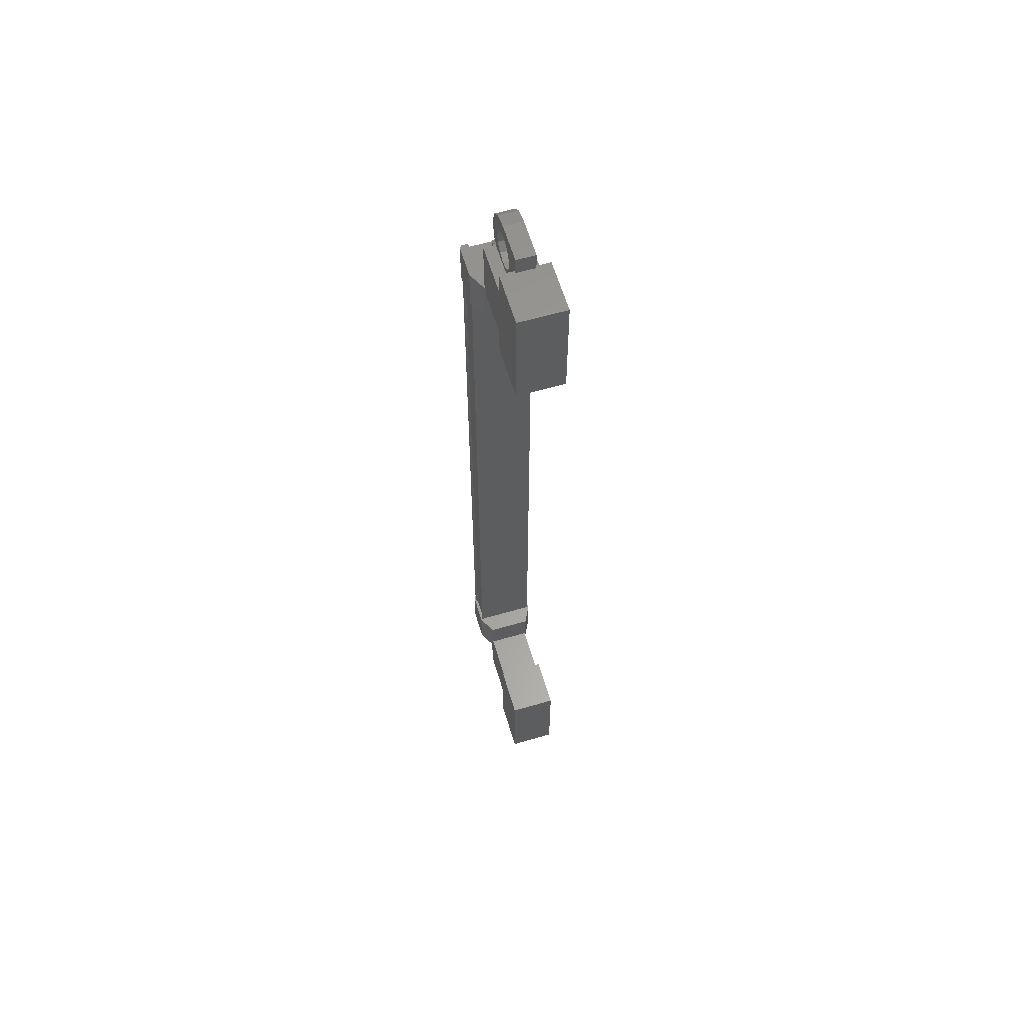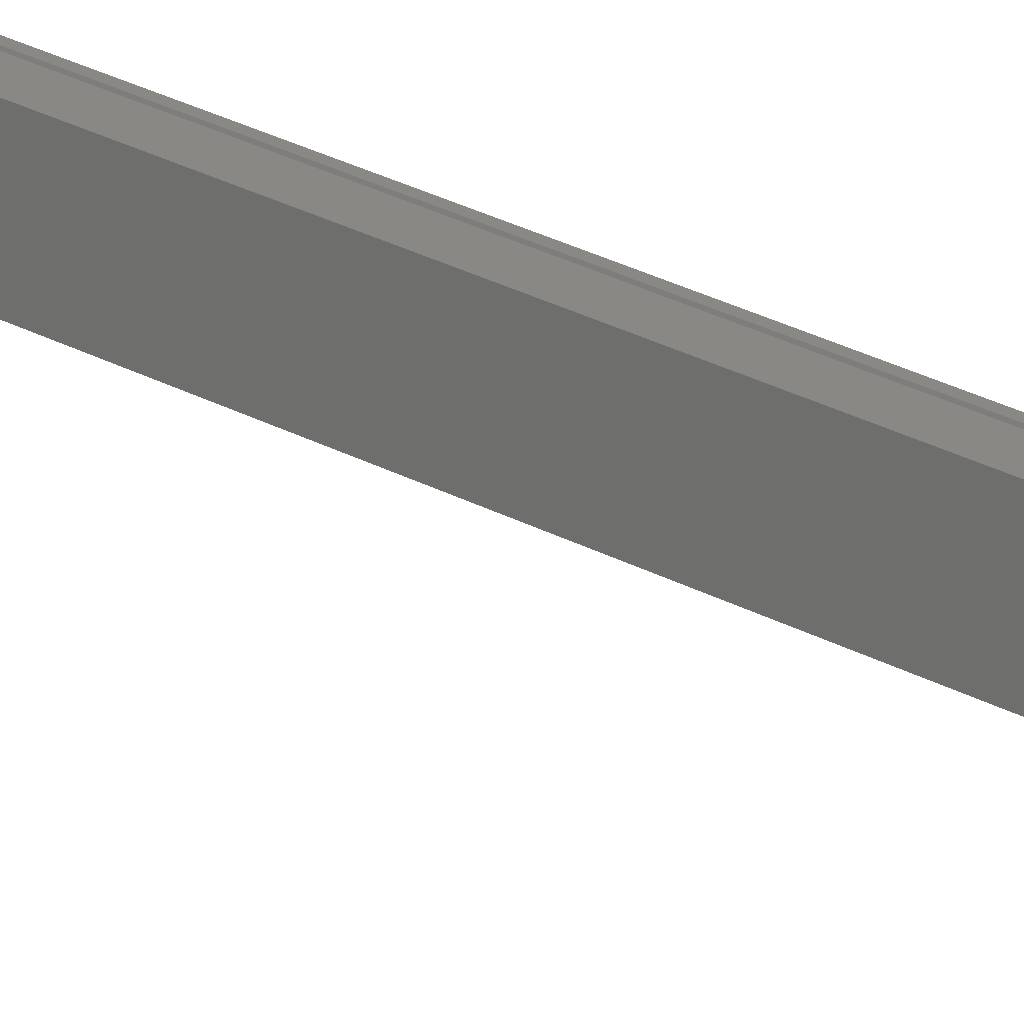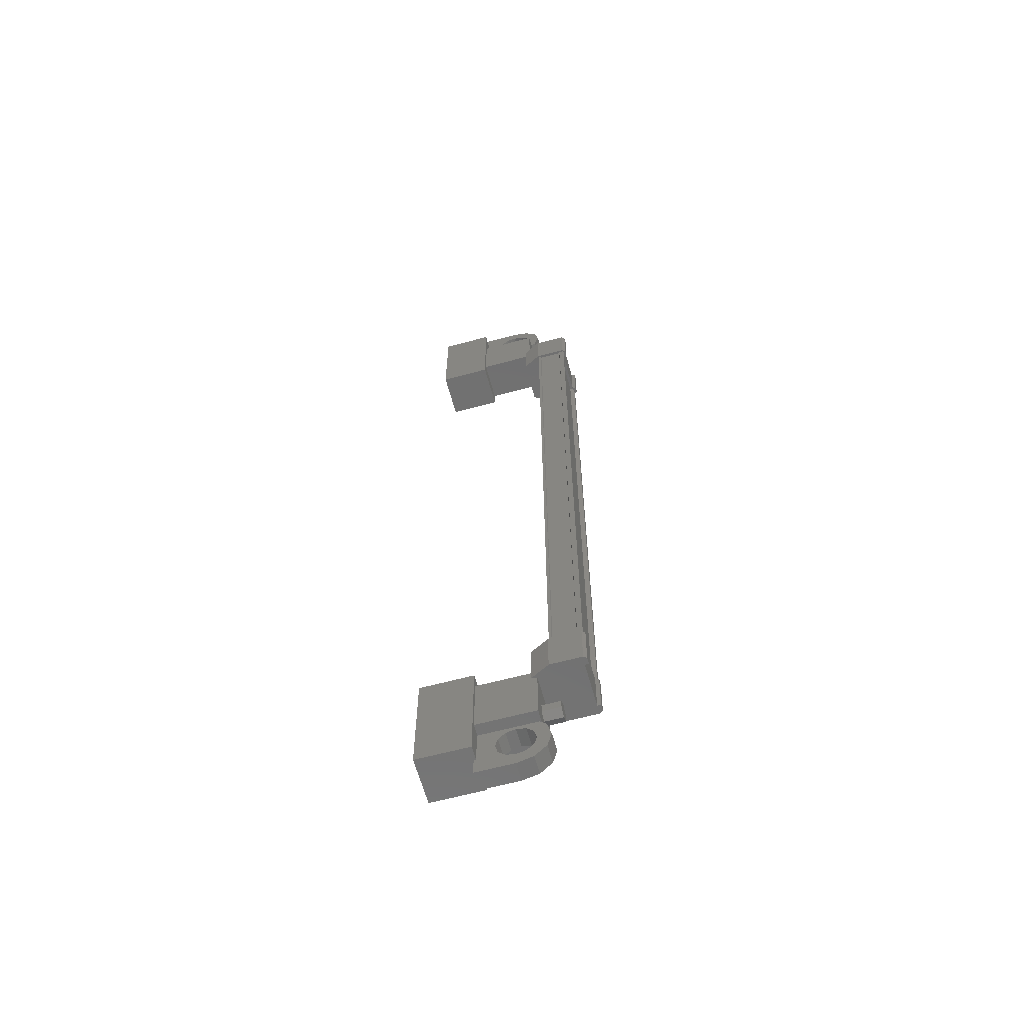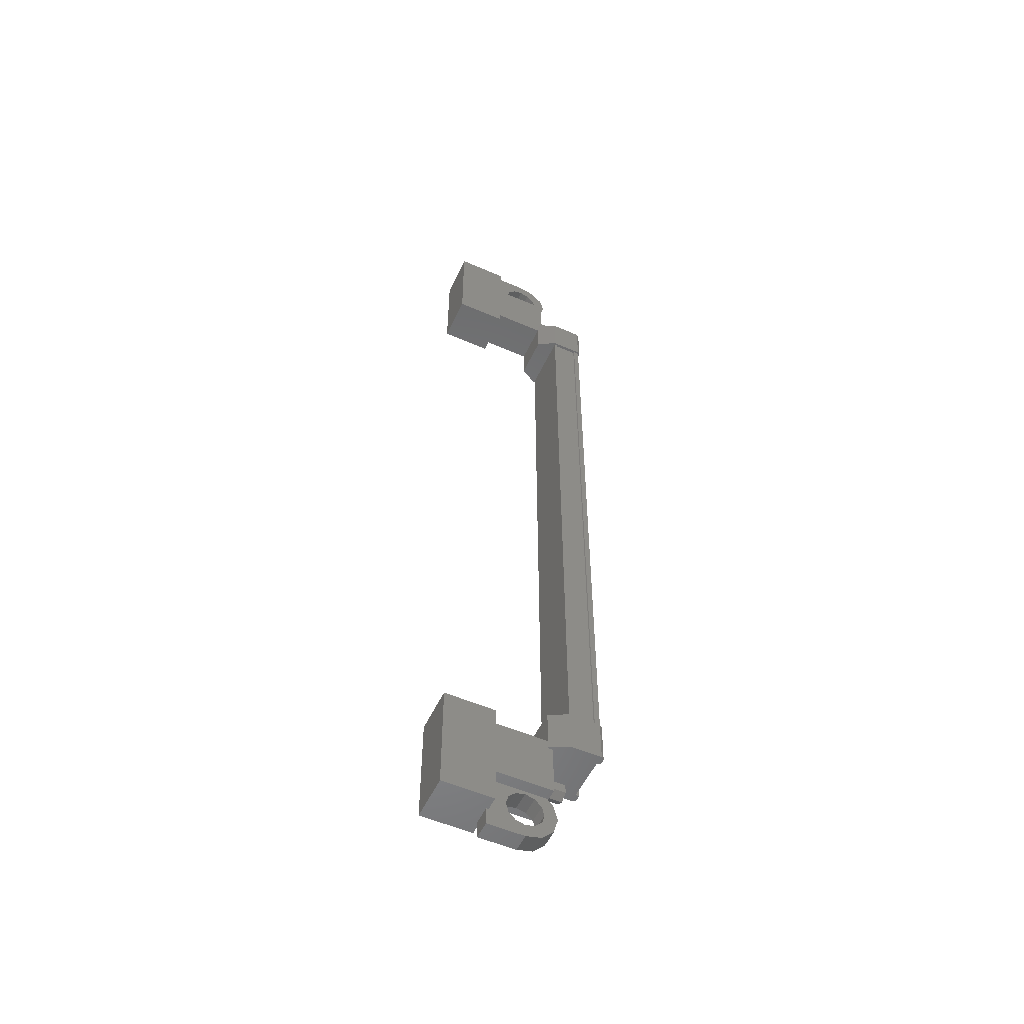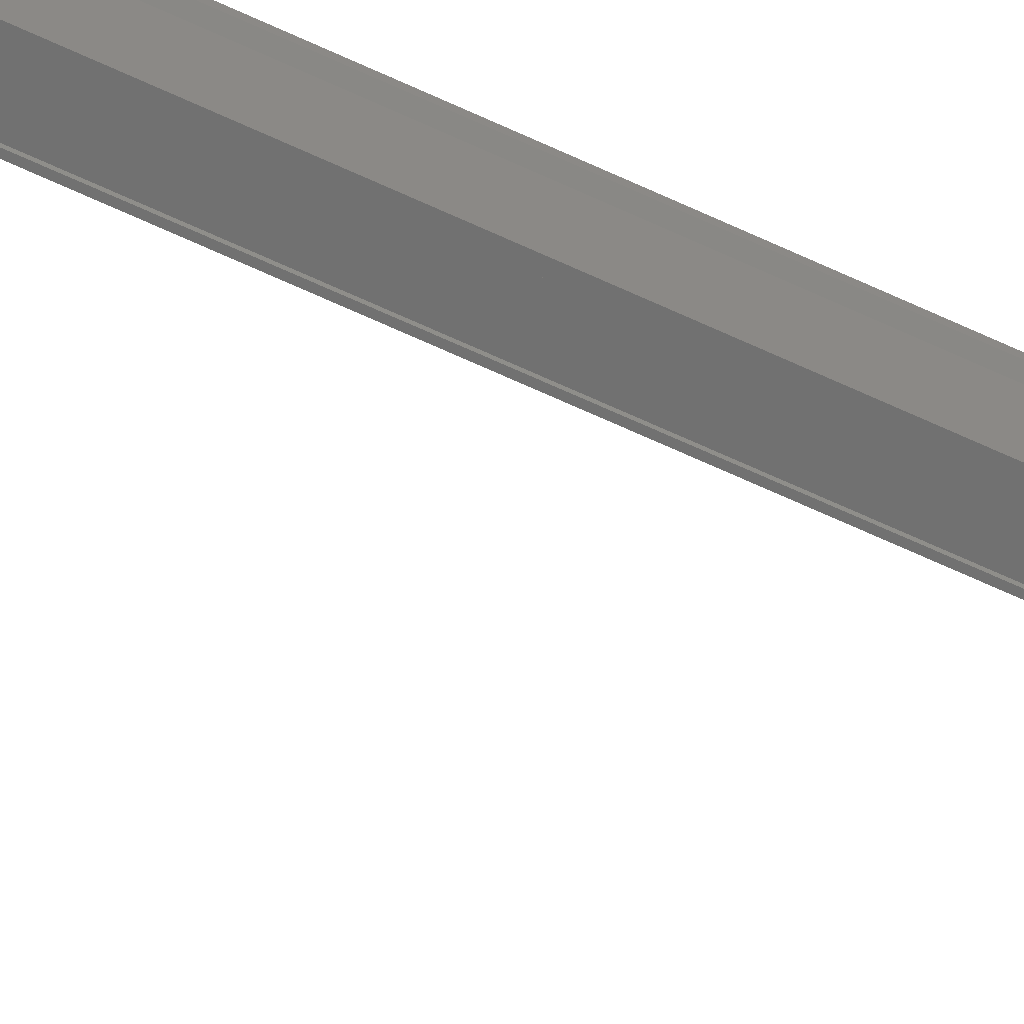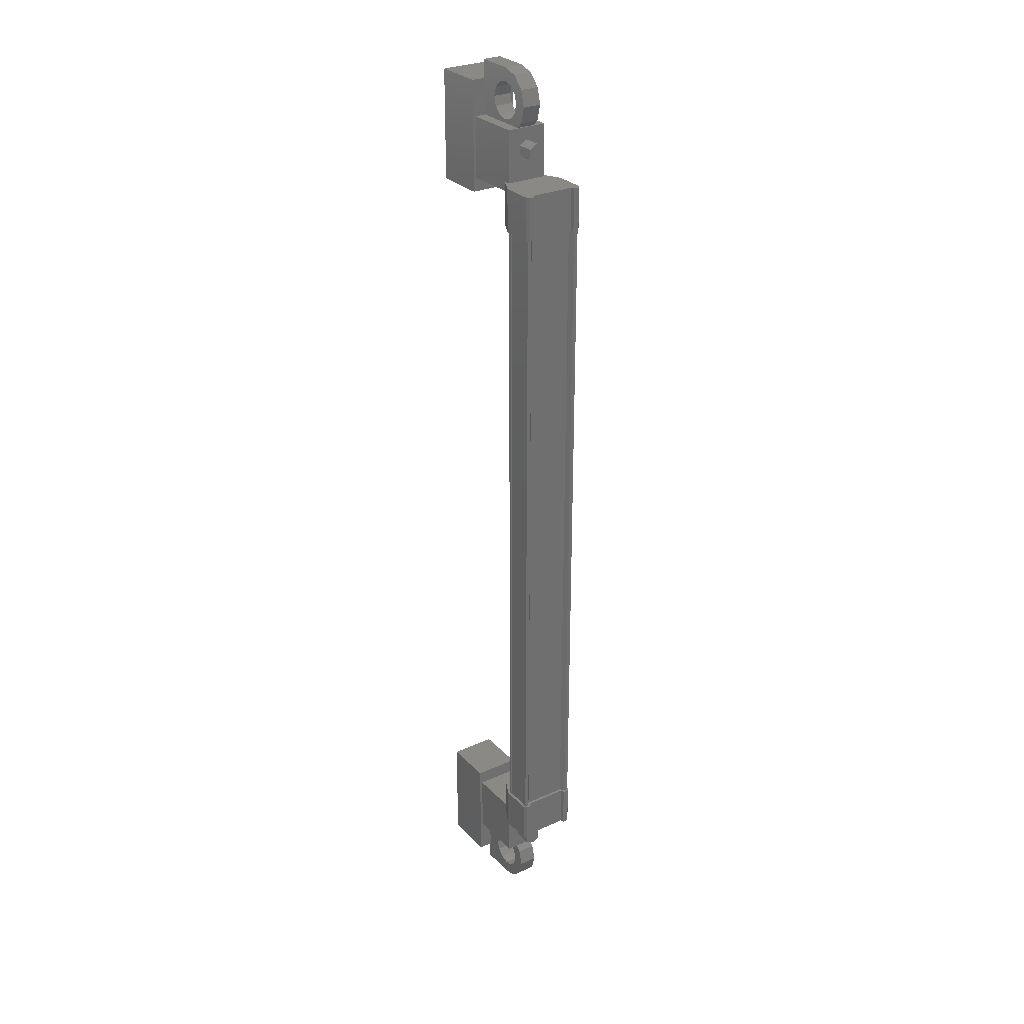
<metadata>
{"format":"stl","ext":"stl","renderer":"f3d","projection":"perspective","resolution":1024,"background":"white","views":[{"elev":60.8,"azim":-95.0,"up":"+Y"},{"elev":35.7,"azim":-56.4,"up":"+Z"},{"elev":-62.8,"azim":26.8,"up":"+Y"},{"elev":-54.1,"azim":-13.3,"up":"+Y"},{"elev":-74.5,"azim":66.0,"up":"+Z"},{"elev":28.5,"azim":67.4,"up":"+Y"}]}
</metadata>
<code>
# stl→obj: 224 verts, 392 faces
v -86.33 -194.4 172.9
v -86.82 -194.4 173
v -86.29 -194.6 173.1
v -86.78 -194.6 173.2
v -86.29 -194.8 173.1
v -86.78 -194.8 173.2
v -86.33 -194.9 172.9
v -86.82 -194.9 173
v -86.37 -194.8 172.7
v -86.86 -194.8 172.8
v -86.37 -194.6 172.7
v -86.86 -194.6 172.8
v -86.82 -172.8 173
v -86.33 -172.8 172.9
v -86.78 -172.7 173.2
v -86.29 -172.7 173.1
v -86.78 -172.5 173.2
v -86.29 -172.5 173.1
v -86.82 -172.3 173
v -86.33 -172.3 172.9
v -86.86 -172.5 172.8
v -86.37 -172.5 172.7
v -86.86 -172.7 172.8
v -86.37 -172.7 172.7
v -86.33 -172.6 172.9
v -86.33 -194.7 172.9
v -88.45 -193.2 172.7
v -88.2 -193.2 174
v -88.45 -196.2 172.7
v -88.2 -196.2 174
v -89.81 -196.2 173
v -89.56 -196.2 174.2
v -89.56 -193.2 174.2
v -89.81 -193.2 173
v -89.81 -171 173
v -89.56 -171 174.2
v -88.45 -171 172.7
v -88.2 -171 174
v -88.45 -174 172.7
v -88.2 -174 174
v -89.56 -174 174.2
v -89.81 -174 173
v -85.76 -193.4 172
v -85.74 -173.8 172.1
v -85.74 -193.4 172.1
v -85.84 -193.4 172.2
v -85.4 -174.6 173.5
v -85.47 -173.4 173.6
v -85.47 -174.6 173.6
v -86.29 -173.4 173.8
v -86.62 -193.8 172.1
v -85.8 -192.7 172
v -85.8 -193.8 172
v -85.7 -192.7 172
v -85.61 -173.8 173.4
v -85.47 -173.8 173.5
v -85.47 -193.4 173.5
v -85.45 -193.4 173.6
v -86.51 -173.8 172.2
v -86.51 -193.4 172.2
v -86.53 -173.8 172.2
v -86.53 -193.4 172.2
v -86.6 -173.8 172.2
v -85.8 -173.4 172
v -85.77 -173.4 172.2
v -85.7 -173.4 172
v -85.67 -173.4 172.2
v -85.7 -174.6 172
v -85.47 -193.8 173.6
v -85.53 -193.8 173.4
v -85.4 -193.8 173.5
v -85.43 -193.8 173.4
v -85.4 -192.7 173.5
v -85.43 -174.6 173.4
v -85.53 -174.6 173.4
v -86.29 -174.6 173.8
v -85.61 -193.4 173.4
v -85.84 -173.8 172.2
v -86.62 -192.7 172.1
v -85.77 -192.7 172.2
v -85.67 -192.7 172.2
v -85.91 -193.4 172.1
v -85.91 -173.8 172.1
v -85.9 -193.4 172
v -85.9 -173.8 172
v -85.76 -173.8 172
v -86.91 -195.3 172.5
v -86.69 -193.6 173.6
v -86.69 -195.3 173.6
v -88.2 -195.3 173.9
v -88.42 -195.3 172.8
v -88.2 -193.6 173.9
v -88.42 -193.6 172.8
v -86.91 -193.6 172.5
v -86.91 -172 172.5
v -86.91 -173.7 172.5
v -88.42 -172 172.8
v -88.42 -173.7 172.8
v -88.2 -172 173.9
v -88.2 -173.7 173.9
v -86.69 -173.7 173.6
v -86.69 -172 173.6
v -87.35 -196.7 173.4
v -87.35 -196.3 173.4
v -87.45 -196.3 172.9
v -87.4 -196.5 173.2
v -87.45 -196.7 172.9
v -88.43 -196.7 173.1
v -88.33 -196.7 173.6
v -88.43 -195 173.1
v -88.33 -195 173.6
v -87.35 -195 173.4
v -87.6 -195.4 173.4
v -87.35 -195.3 173.4
v -87.7 -171.9 173
v -87.45 -172.3 172.9
v -88.43 -172.3 173.1
v -88.33 -172.3 173.6
v -88.43 -170.6 173.1
v -88.33 -170.6 173.6
v -87.45 -170.6 172.9
v -87.35 -170.6 173.4
v -87.4 -170.7 173.2
v -87.35 -170.9 173.4
v -87.45 -170.9 172.9
v -85.45 -173.8 173.6
v -85.59 -173.8 173.6
v -85.59 -193.4 173.6
v -85.61 -173.8 173.6
v -85.61 -193.4 173.6
v -86.21 -173.8 173.7
v -86.21 -193.4 173.7
v -86.22 -173.8 173.7
v -86.22 -193.4 173.7
v -86.29 -173.8 173.7
v -86.29 -193.4 173.7
v -86.6 -193.4 172.2
v -87.7 -195.4 173
v -87.45 -195 172.9
v -87.45 -195.3 172.9
v -87.11 -195.4 173.3
v -86.94 -195.1 173.3
v -86.93 -195.6 173.3
v -86.63 -195.4 173.3
v -86.86 -195.8 173.3
v -86.52 -195.8 173.2
v -86.93 -196.1 173.3
v -86.63 -196.3 173.3
v -87.11 -196.3 173.3
v -86.94 -196.6 173.3
v -87.6 -196.3 173.4
v -87.78 -196.1 173.5
v -87.84 -195.8 173.5
v -87.6 -171.9 173.4
v -87.35 -172.3 173.4
v -87.35 -171.9 173.4
v -87.45 -171.9 172.9
v -87.21 -171.9 172.9
v -87.04 -172.2 172.8
v -87.03 -171.7 172.8
v -86.73 -171.8 172.8
v -86.96 -171.4 172.8
v -86.62 -171.4 172.7
v -87.03 -171.2 172.8
v -86.73 -171 172.8
v -87.21 -171 172.9
v -87.04 -170.7 172.8
v -87.7 -171 173
v -87.88 -171.2 173
v -87.94 -171.4 173
v -86.82 -173.4 173.6
v -86.82 -174.6 173.6
v -87.05 -174.6 172.5
v -87.05 -173.4 172.5
v -86.62 -173.4 172.1
v -86.62 -174.6 172.1
v -85.77 -174.6 172.2
v -85.53 -173.4 173.4
v -85.43 -173.4 173.4
v -85.4 -173.4 173.5
v -85.8 -174.6 172
v -85.67 -174.6 172.2
v -87.05 -193.8 172.5
v -87.05 -192.7 172.5
v -86.82 -192.7 173.6
v -86.82 -193.8 173.6
v -86.29 -193.8 173.8
v -86.29 -192.7 173.8
v -85.53 -192.7 173.4
v -85.77 -193.8 172.2
v -85.67 -193.8 172.2
v -85.7 -193.8 172
v -85.47 -192.7 173.6
v -85.43 -192.7 173.4
v -87.11 -171.9 173.3
v -86.94 -172.2 173.3
v -86.93 -171.7 173.3
v -86.63 -171.8 173.3
v -86.86 -171.4 173.3
v -86.52 -171.4 173.2
v -86.93 -171.2 173.3
v -86.63 -171 173.3
v -87.11 -171 173.3
v -86.94 -170.7 173.3
v -87.6 -171 173.4
v -87.78 -171.2 173.5
v -87.84 -171.4 173.5
v -87.21 -195.4 172.9
v -87.04 -195.1 172.8
v -87.03 -195.6 172.8
v -86.73 -195.4 172.8
v -86.96 -195.8 172.8
v -86.62 -195.8 172.7
v -87.03 -196.1 172.8
v -86.73 -196.3 172.8
v -87.21 -196.3 172.9
v -87.04 -196.6 172.8
v -87.7 -196.3 173
v -87.88 -196.1 173
v -87.94 -195.8 173
v -87.88 -171.7 173
v -87.88 -195.6 173
v -87.78 -195.6 173.5
v -87.78 -171.7 173.5
f 1 2 3
f 3 2 4
f 4 5 3
f 6 5 4
f 7 5 6
f 6 8 7
f 7 8 9
f 9 8 10
f 10 11 9
f 12 11 10
f 1 11 12
f 12 2 1
f 13 14 15
f 15 14 16
f 16 17 15
f 18 17 16
f 19 17 18
f 18 20 19
f 19 20 21
f 21 20 22
f 22 23 21
f 24 23 22
f 13 23 24
f 24 14 13
f 18 16 25
f 25 16 14
f 14 24 25
f 11 1 26
f 26 1 3
f 3 5 26
f 5 7 26
f 26 7 9
f 9 11 26
f 24 22 25
f 25 22 20
f 20 18 25
f 27 28 29
f 29 28 30
f 30 31 29
f 32 31 30
f 33 31 32
f 32 28 33
f 33 28 34
f 34 28 27
f 27 31 34
f 29 31 27
f 35 36 37
f 37 36 38
f 38 39 37
f 40 39 38
f 41 39 40
f 40 36 41
f 41 36 42
f 42 36 35
f 35 39 42
f 37 39 35
f 40 38 36
f 30 28 32
f 41 42 39
f 33 34 31
f 43 44 45
f 45 44 46
f 47 48 49
f 49 48 50
f 51 52 53
f 53 52 54
f 55 56 57
f 57 56 58
f 59 60 61
f 61 60 62
f 62 63 61
f 64 65 66
f 66 65 67
f 67 68 66
f 69 70 71
f 71 70 72
f 72 73 71
f 74 47 75
f 75 47 49
f 49 76 75
f 50 76 49
f 57 77 55
f 55 77 46
f 46 78 55
f 44 78 46
f 51 79 52
f 52 79 80
f 80 54 52
f 81 54 80
f 82 83 84
f 84 83 85
f 85 43 84
f 86 43 85
f 44 43 86
f 87 88 89
f 89 88 90
f 90 91 89
f 92 91 90
f 93 91 92
f 92 88 93
f 93 88 94
f 94 88 87
f 87 91 94
f 89 91 87
f 95 96 97
f 97 96 98
f 98 99 97
f 100 99 98
f 101 99 100
f 100 96 101
f 101 96 102
f 102 96 95
f 95 99 102
f 97 99 95
f 103 104 105
f 105 104 106
f 106 107 105
f 103 107 106
f 108 107 103
f 103 109 108
f 108 109 110
f 110 109 111
f 111 112 110
f 113 112 111
f 114 112 113
f 115 116 117
f 117 116 118
f 118 119 117
f 120 119 118
f 121 119 120
f 120 122 121
f 121 122 123
f 123 122 124
f 124 125 123
f 121 125 124
f 123 125 121
f 56 126 58
f 58 126 127
f 127 128 58
f 129 128 127
f 130 128 129
f 129 131 130
f 130 131 132
f 132 131 133
f 133 134 132
f 135 134 133
f 136 134 135
f 135 63 136
f 136 63 137
f 137 63 62
f 138 110 139
f 139 110 112
f 112 140 139
f 114 140 112
f 112 140 114
f 114 141 112
f 112 141 142
f 142 141 143
f 143 144 142
f 145 144 143
f 146 144 145
f 145 147 146
f 146 147 148
f 148 147 149
f 149 150 148
f 104 150 149
f 103 150 104
f 104 151 103
f 103 151 109
f 109 151 152
f 152 153 109
f 154 118 155
f 155 118 116
f 116 156 155
f 157 156 116
f 116 156 157
f 157 158 116
f 116 158 159
f 159 158 160
f 160 161 159
f 162 161 160
f 163 161 162
f 162 164 163
f 163 164 165
f 165 164 166
f 166 167 165
f 125 167 166
f 121 167 125
f 125 168 121
f 121 168 119
f 119 168 169
f 169 170 119
f 50 171 76
f 76 171 172
f 172 173 76
f 171 173 172
f 174 173 171
f 171 175 174
f 174 175 173
f 173 175 176
f 176 76 173
f 177 76 176
f 75 76 177
f 177 178 75
f 75 178 74
f 74 178 179
f 179 47 74
f 180 47 179
f 48 47 180
f 180 178 48
f 48 178 50
f 50 178 65
f 65 175 50
f 64 175 65
f 176 175 64
f 64 181 176
f 176 181 177
f 177 181 68
f 68 182 177
f 67 182 68
f 177 182 67
f 67 65 177
f 177 65 178
f 51 183 79
f 79 183 184
f 184 185 79
f 183 185 184
f 186 185 183
f 183 187 186
f 186 187 185
f 185 187 188
f 188 79 185
f 189 79 188
f 80 79 189
f 189 190 80
f 80 190 81
f 81 190 191
f 191 54 81
f 192 54 191
f 53 54 192
f 192 190 53
f 53 190 51
f 51 190 70
f 70 187 51
f 69 187 70
f 188 187 69
f 69 193 188
f 188 193 189
f 189 193 73
f 73 194 189
f 72 194 73
f 189 194 72
f 72 70 189
f 189 70 190
f 156 155 195
f 195 155 196
f 196 197 195
f 198 197 196
f 199 197 198
f 198 200 199
f 199 200 201
f 201 200 202
f 202 203 201
f 204 203 202
f 124 203 204
f 204 122 124
f 124 122 205
f 205 122 120
f 120 206 205
f 207 206 120
f 140 139 208
f 208 139 209
f 209 210 208
f 211 210 209
f 212 210 211
f 211 213 212
f 212 213 214
f 214 213 215
f 215 216 214
f 217 216 215
f 105 216 217
f 217 107 105
f 105 107 218
f 218 107 108
f 108 219 218
f 220 219 108
f 119 170 117
f 117 170 221
f 221 115 117
f 138 222 110
f 110 222 220
f 220 108 110
f 109 153 111
f 111 153 223
f 223 113 111
f 154 224 118
f 118 224 207
f 207 120 118
f 69 71 193
f 193 71 73
f 59 83 60
f 60 83 82
f 68 181 66
f 66 181 64
f 104 103 106
f 51 187 183
f 139 140 138
f 157 116 115
f 103 105 107
f 101 102 99
f 93 94 91
f 121 124 122
f 180 179 178
f 140 112 139
f 50 175 171
f 192 191 190
f 88 92 90
f 100 98 96
f 156 116 155
f 155 156 154
f 224 115 221
f 224 221 207
f 207 221 170
f 170 206 207
f 169 206 170
f 205 206 169
f 169 168 205
f 205 168 124
f 104 105 151
f 151 105 218
f 218 152 151
f 219 152 218
f 153 152 219
f 219 220 153
f 153 220 223
f 223 220 222
f 222 113 223
f 155 116 196
f 196 116 159
f 159 198 196
f 161 198 159
f 200 198 161
f 161 163 200
f 200 163 202
f 202 163 165
f 165 204 202
f 167 204 165
f 122 204 167
f 167 121 122
f 103 107 150
f 150 107 217
f 217 148 150
f 215 148 217
f 146 148 215
f 215 213 146
f 146 213 144
f 144 213 211
f 211 142 144
f 209 142 211
f 112 142 209
f 209 139 112
f 222 138 113
f 113 138 140
f 140 114 113
f 208 114 140
f 141 114 208
f 208 210 141
f 141 210 143
f 143 210 212
f 212 145 143
f 214 145 212
f 147 145 214
f 214 216 147
f 147 216 149
f 149 216 105
f 105 104 149
f 224 154 115
f 115 154 156
f 156 157 115
f 195 157 156
f 158 157 195
f 195 197 158
f 158 197 160
f 160 197 199
f 199 162 160
f 201 162 199
f 164 162 201
f 201 203 164
f 164 203 166
f 166 203 124
f 124 125 166
f 168 125 124

</code>
